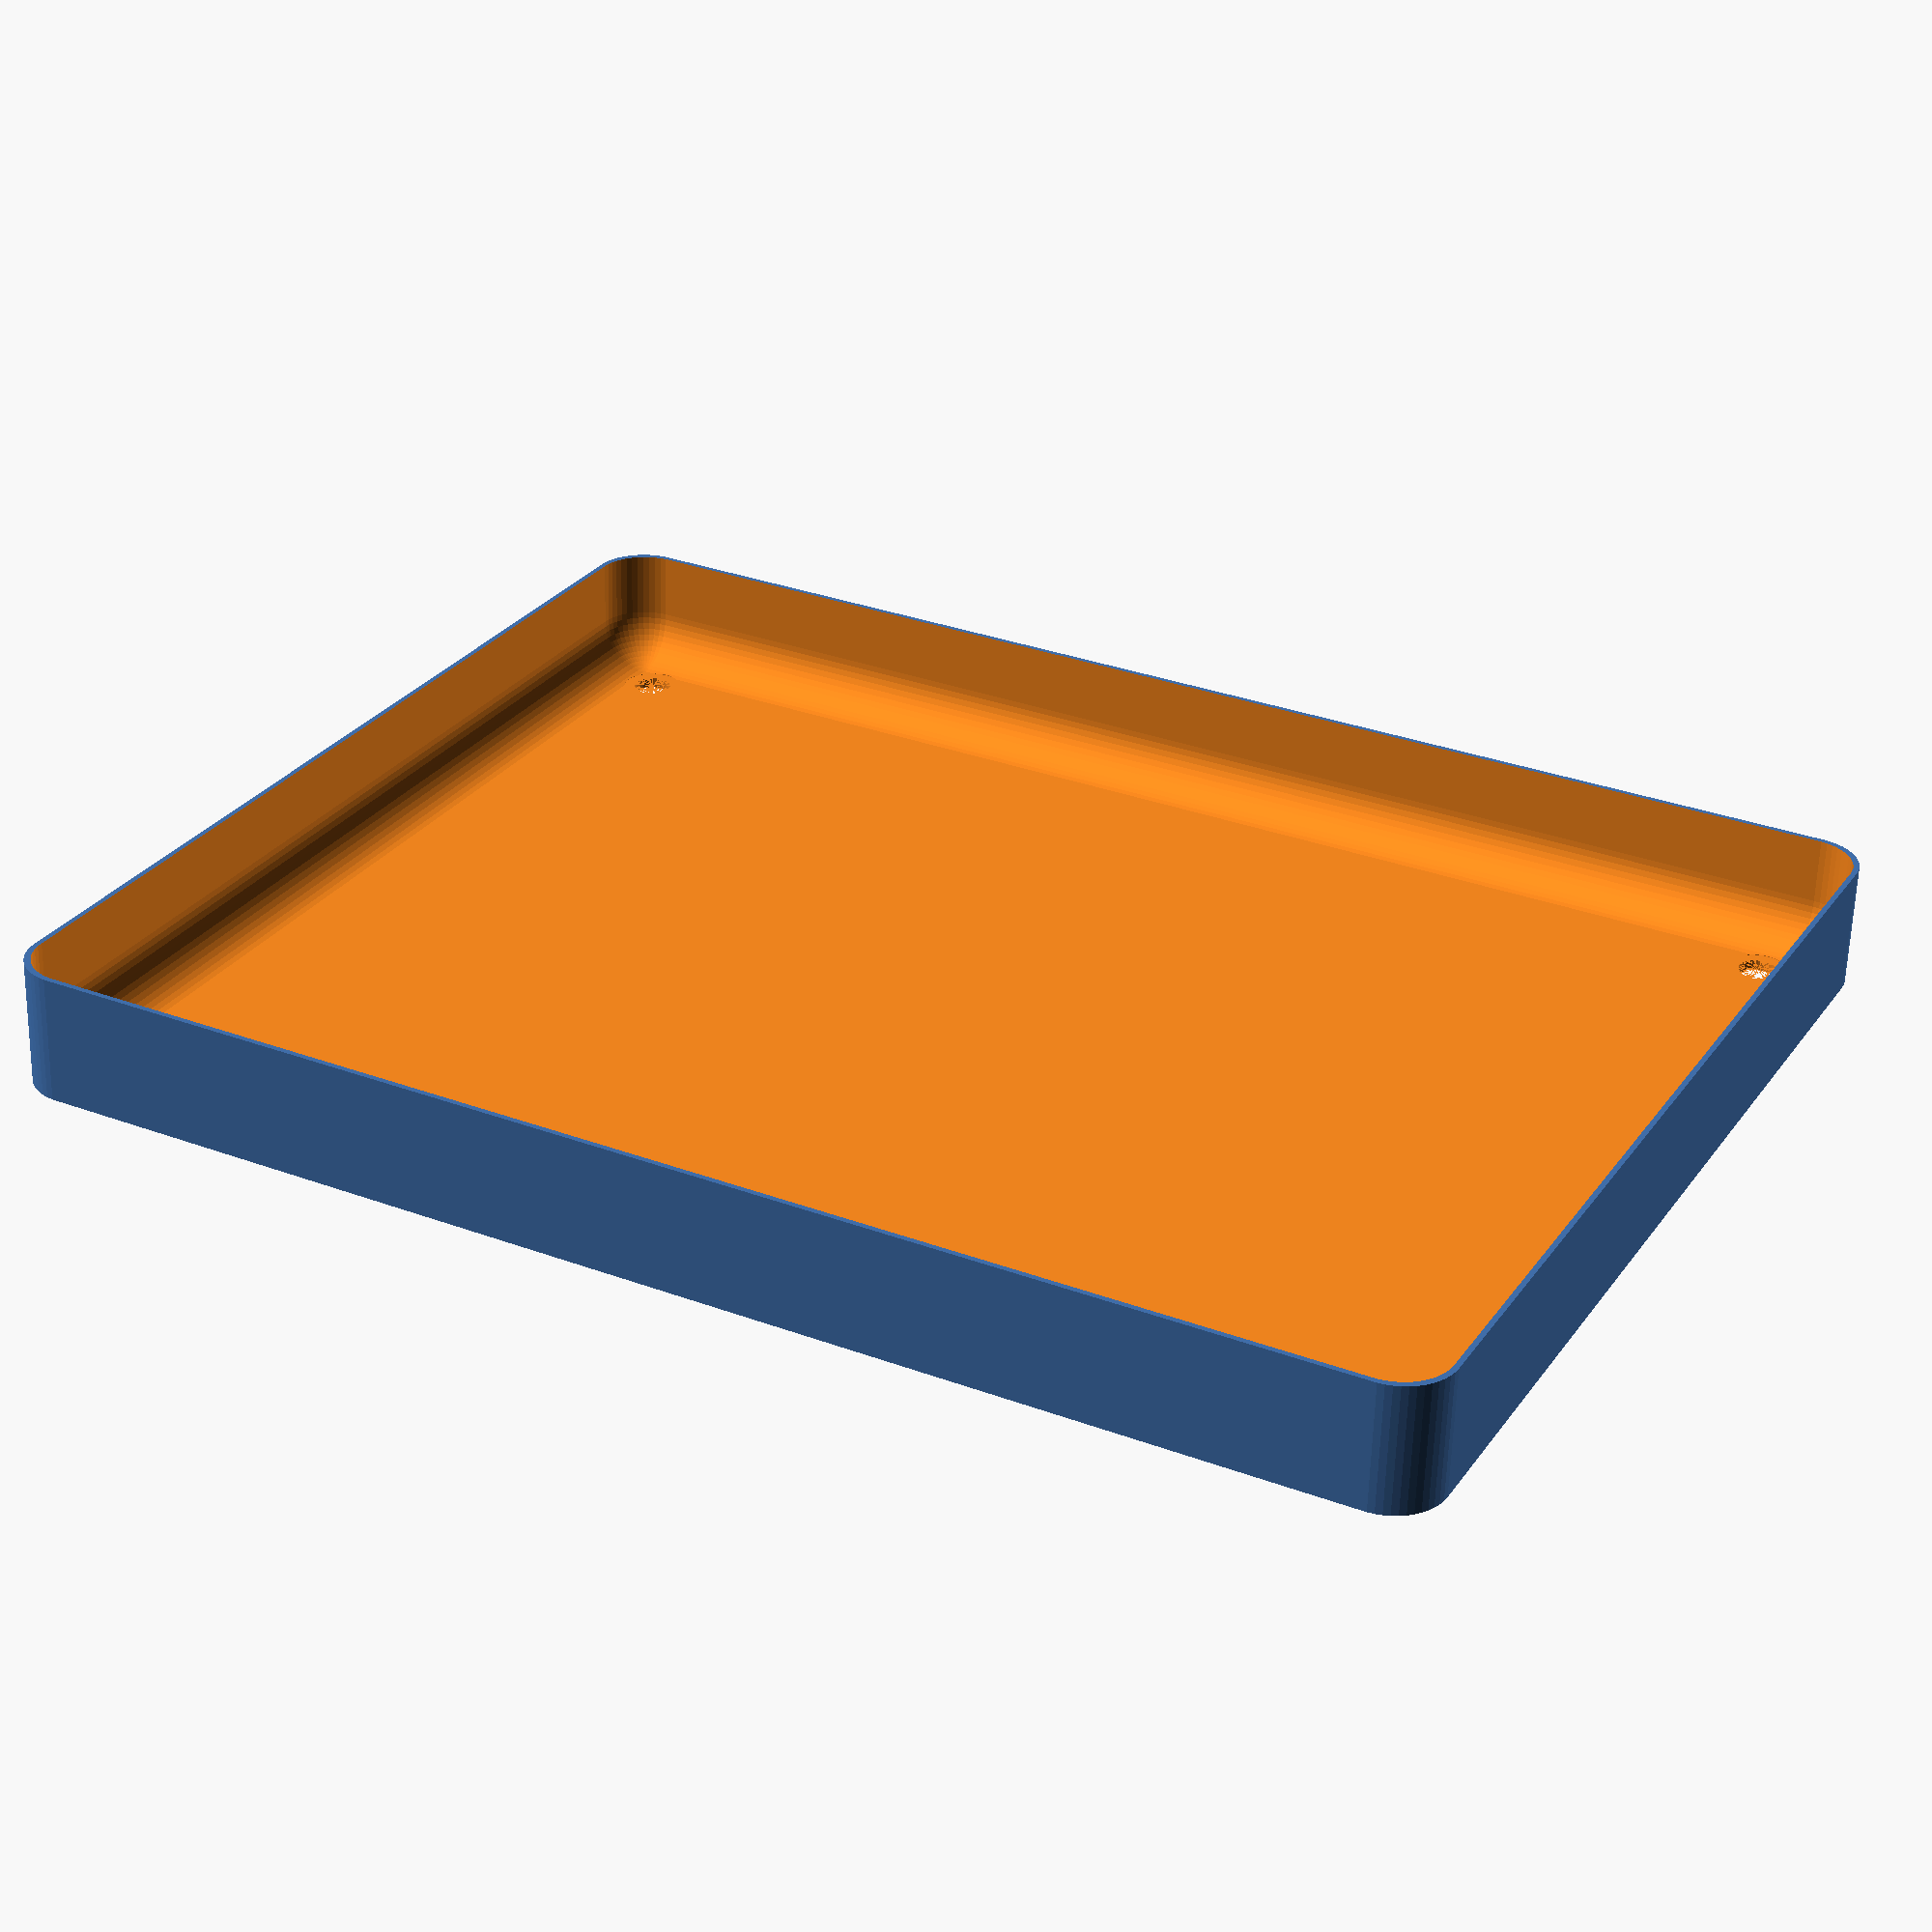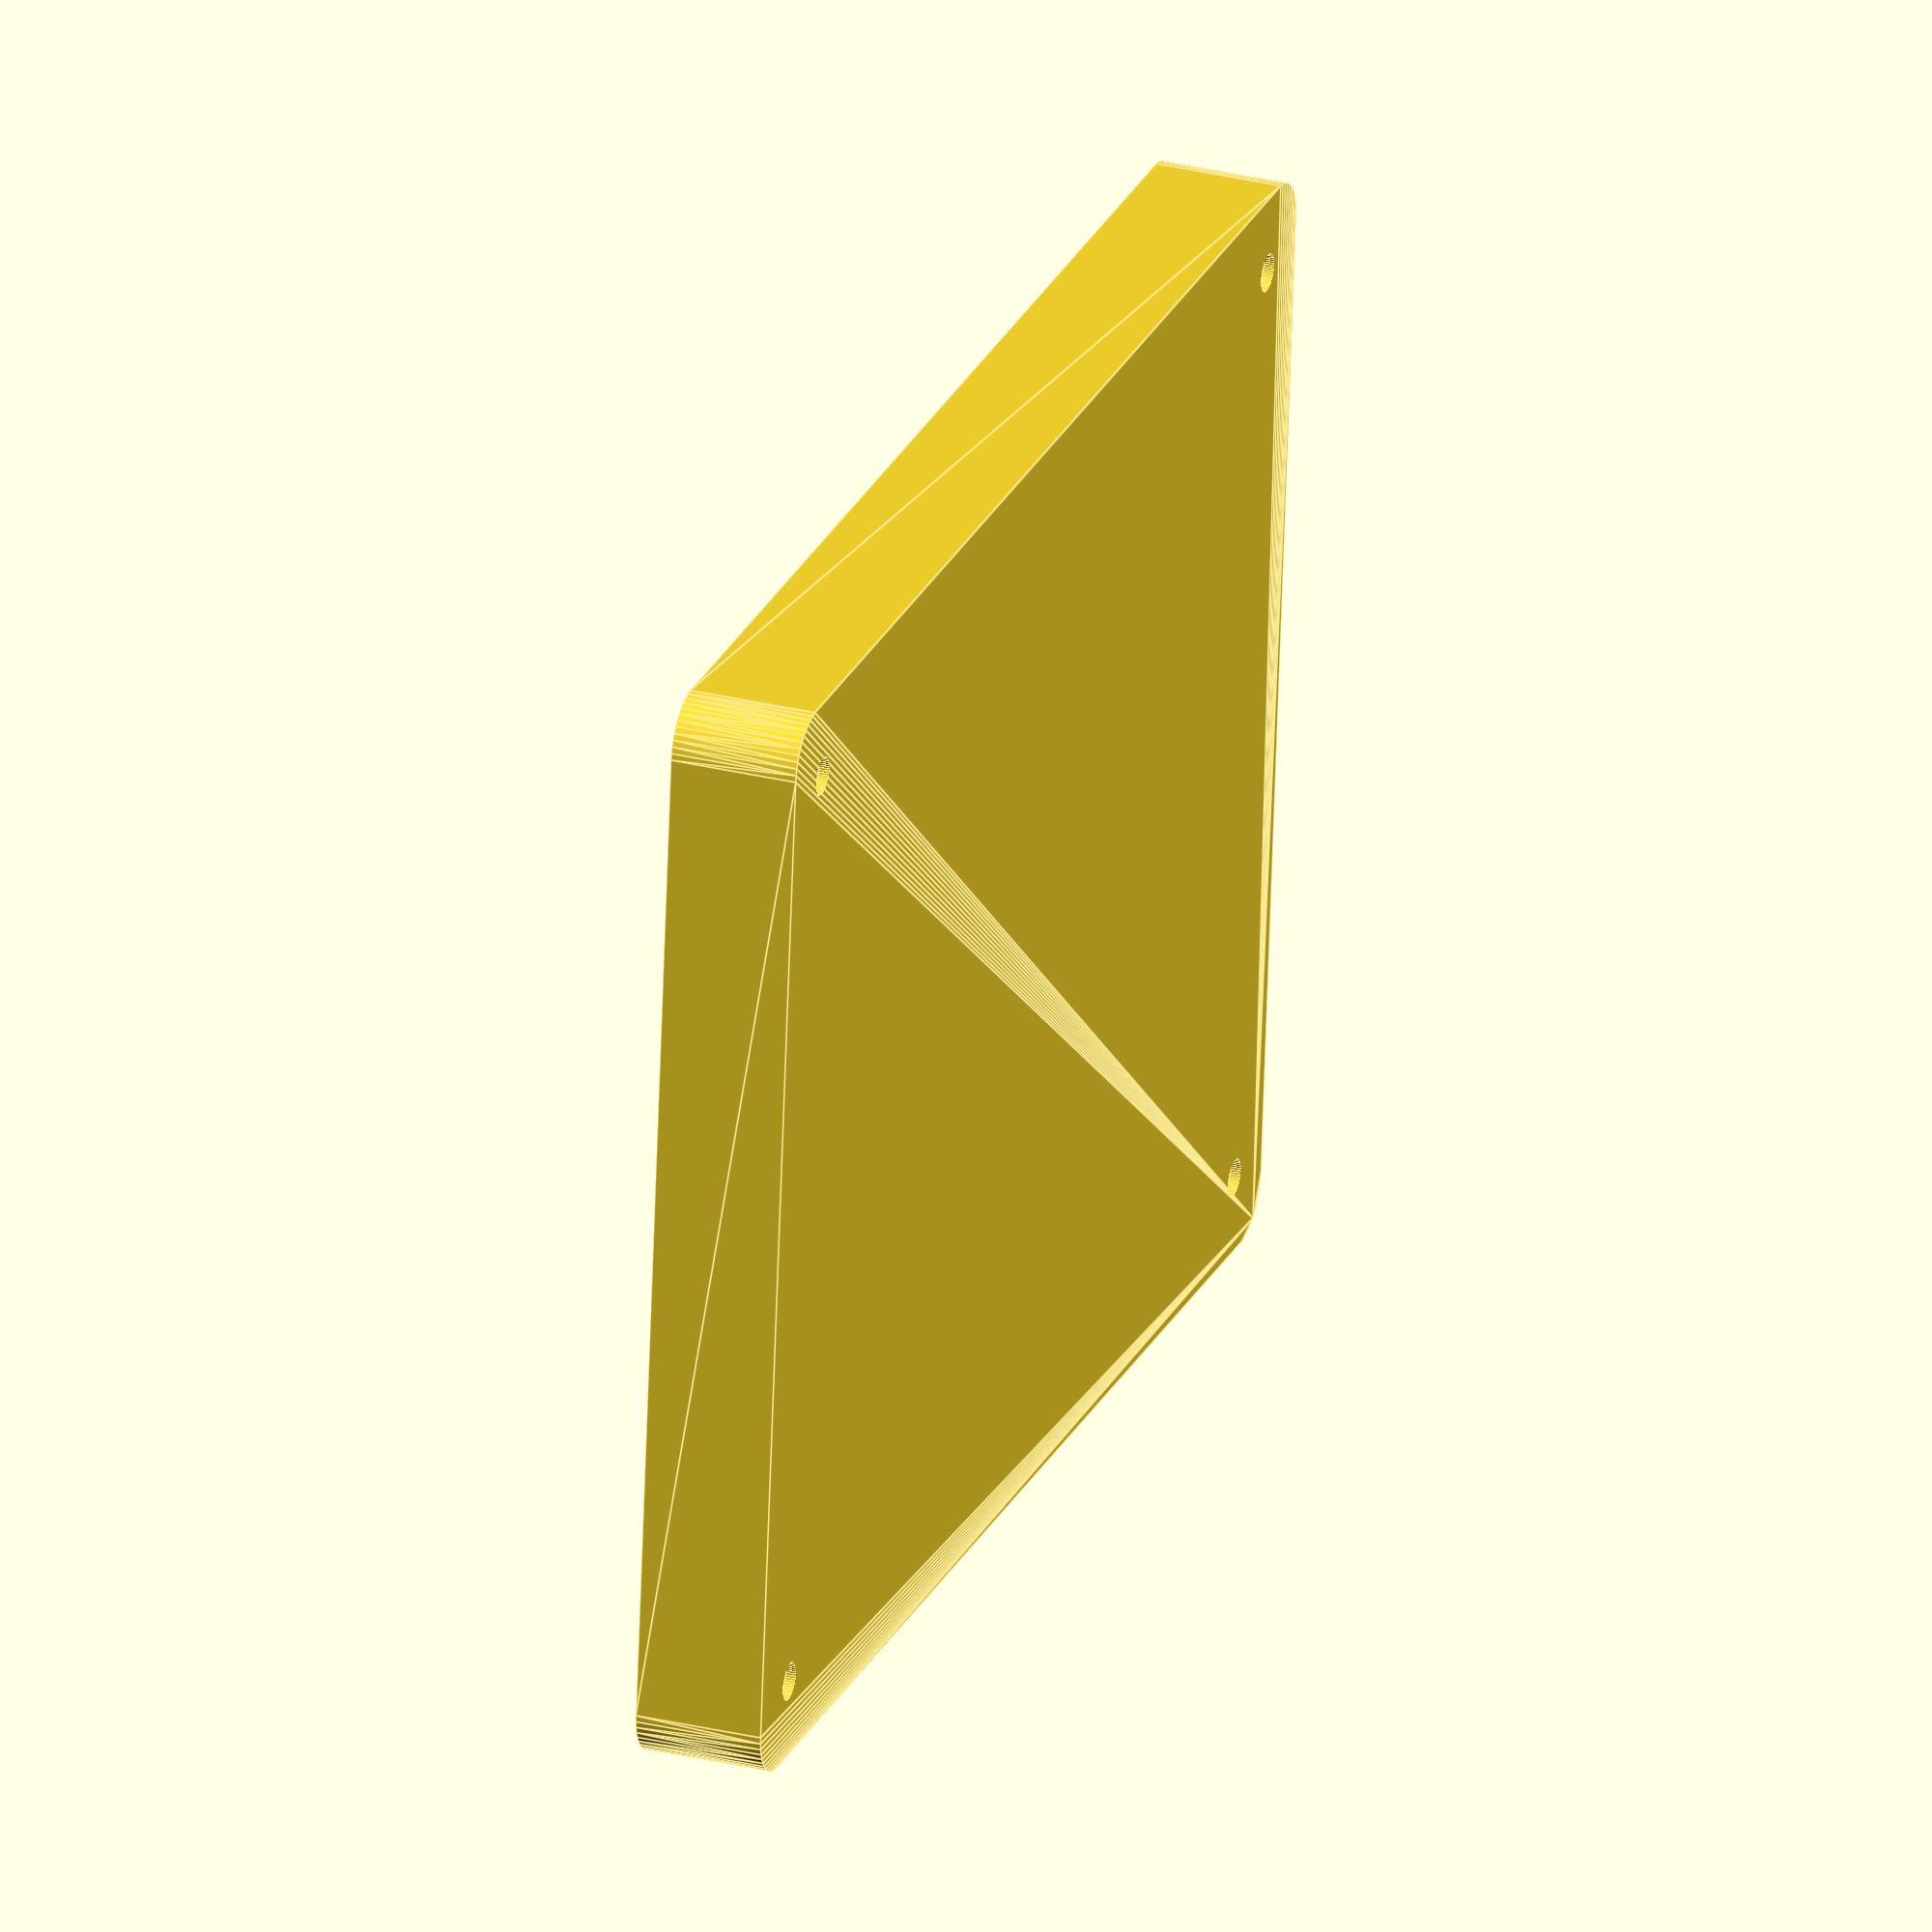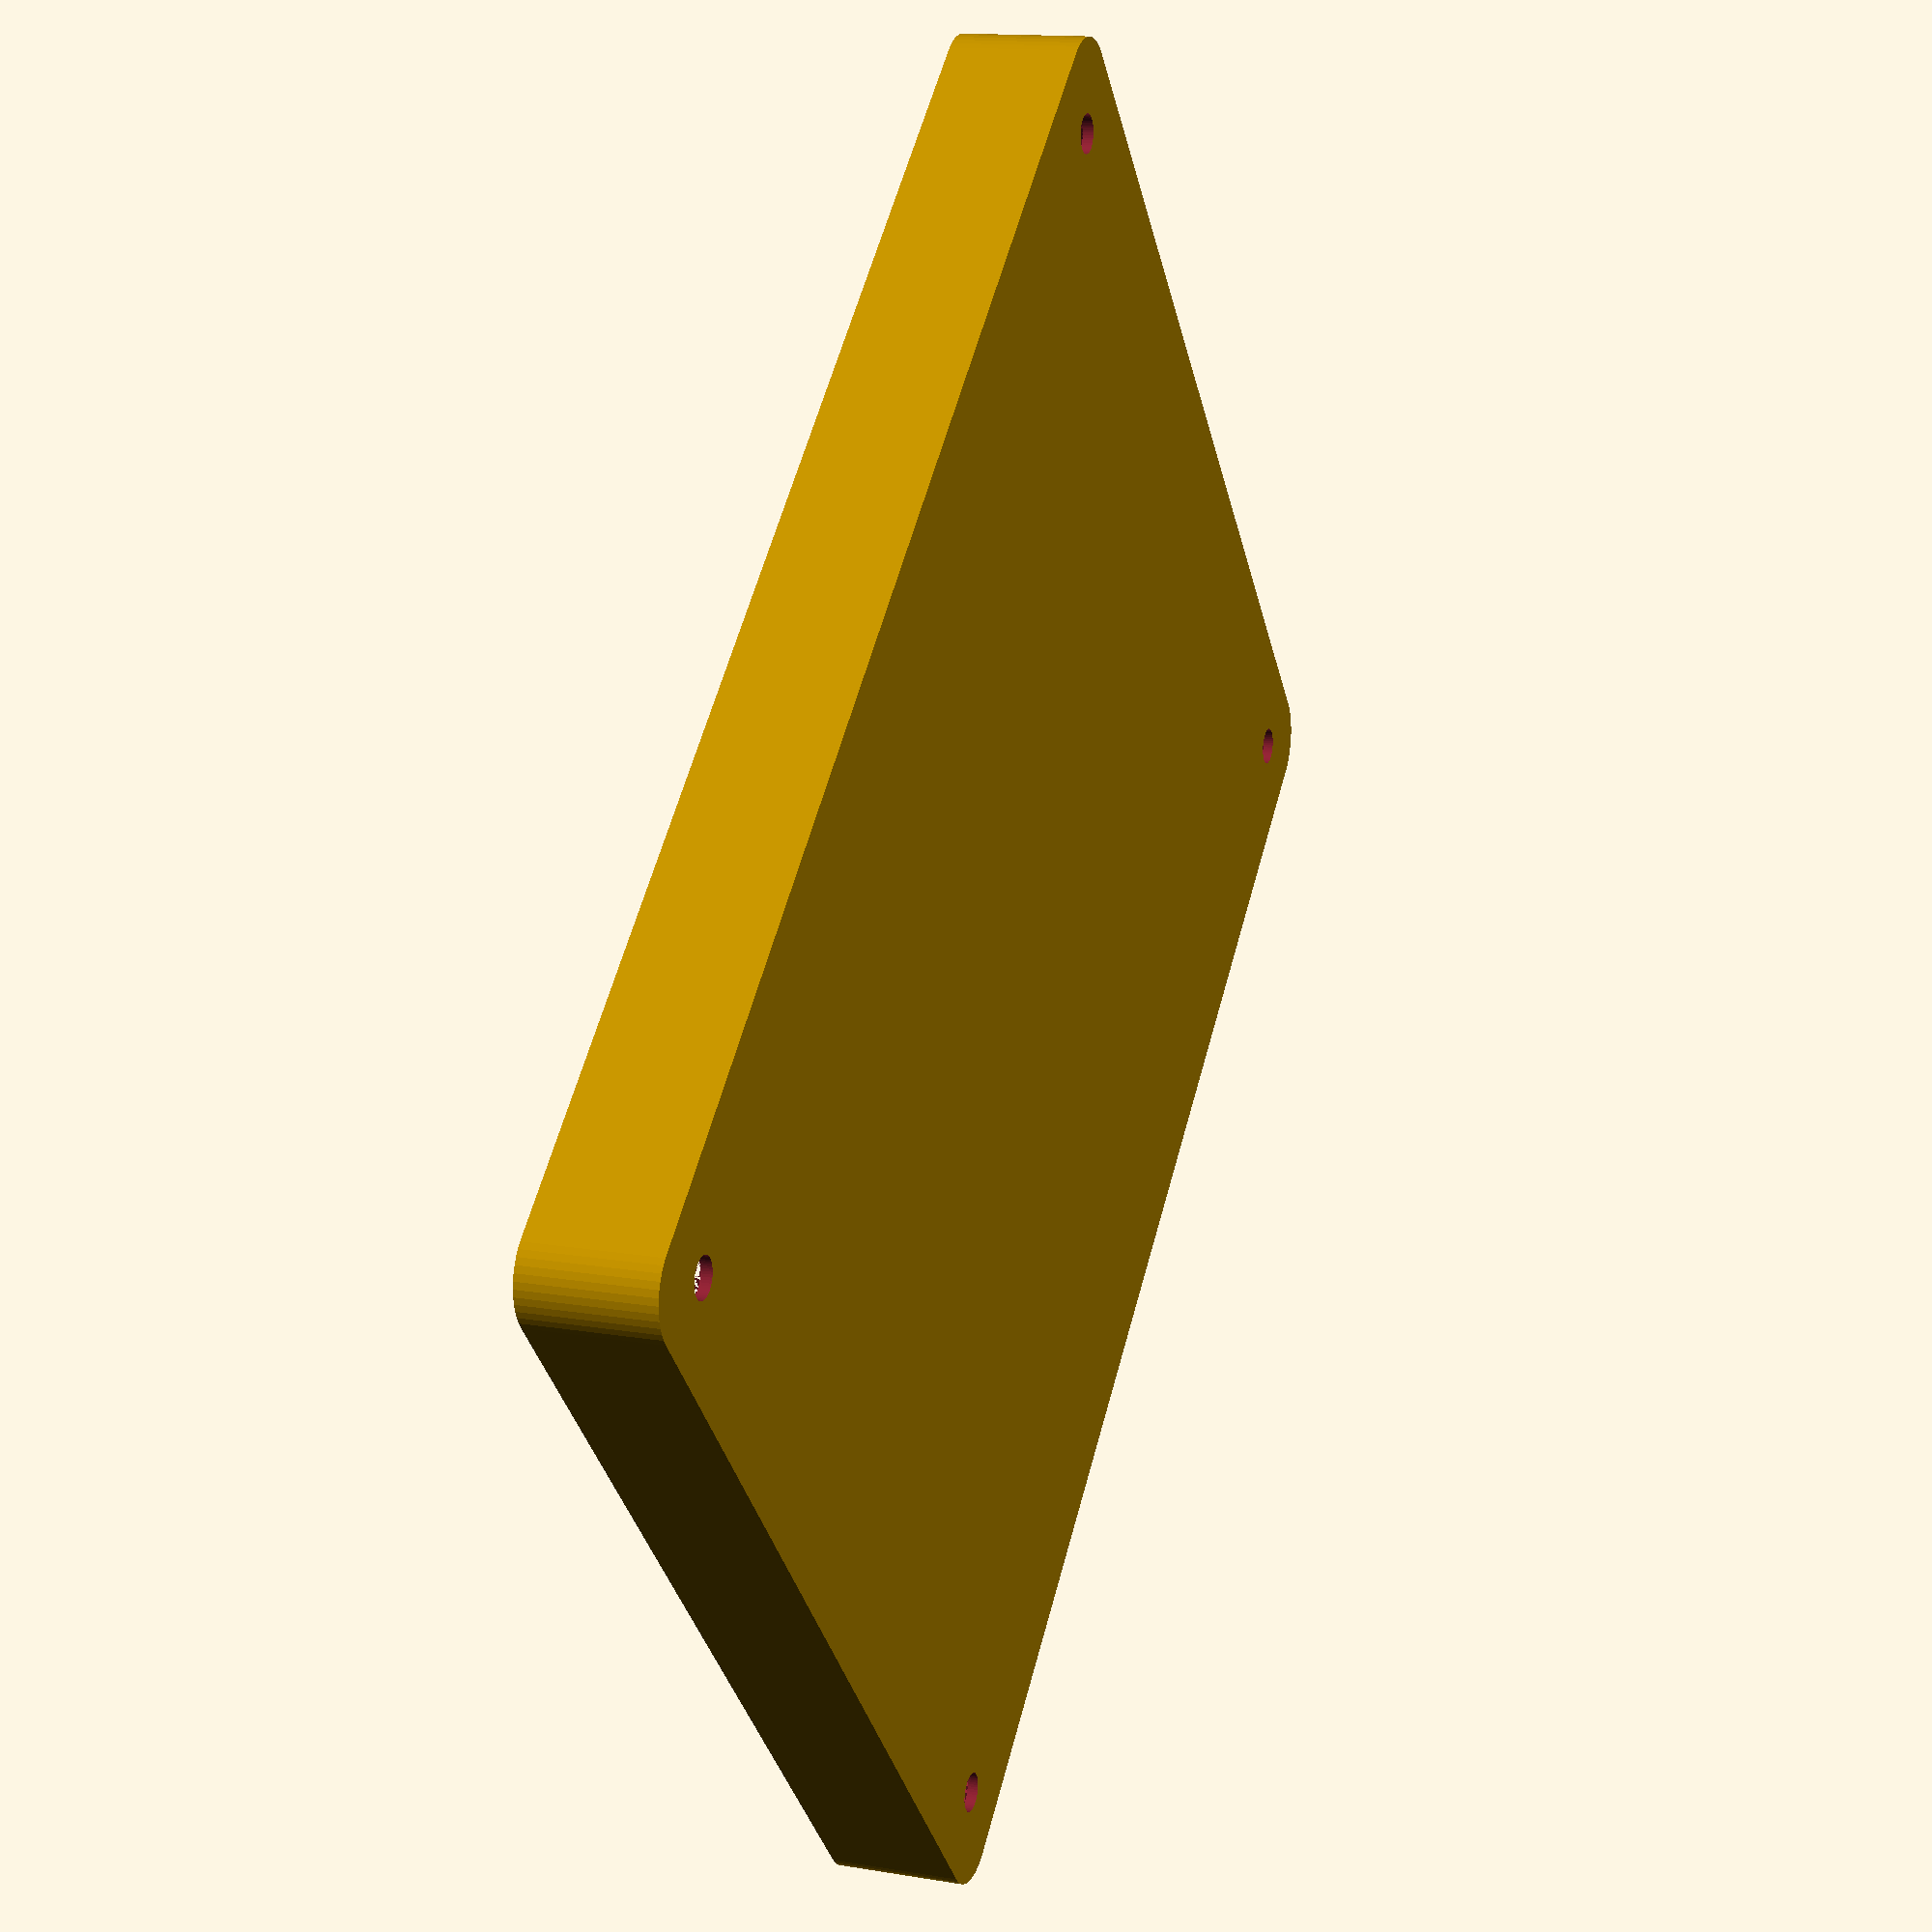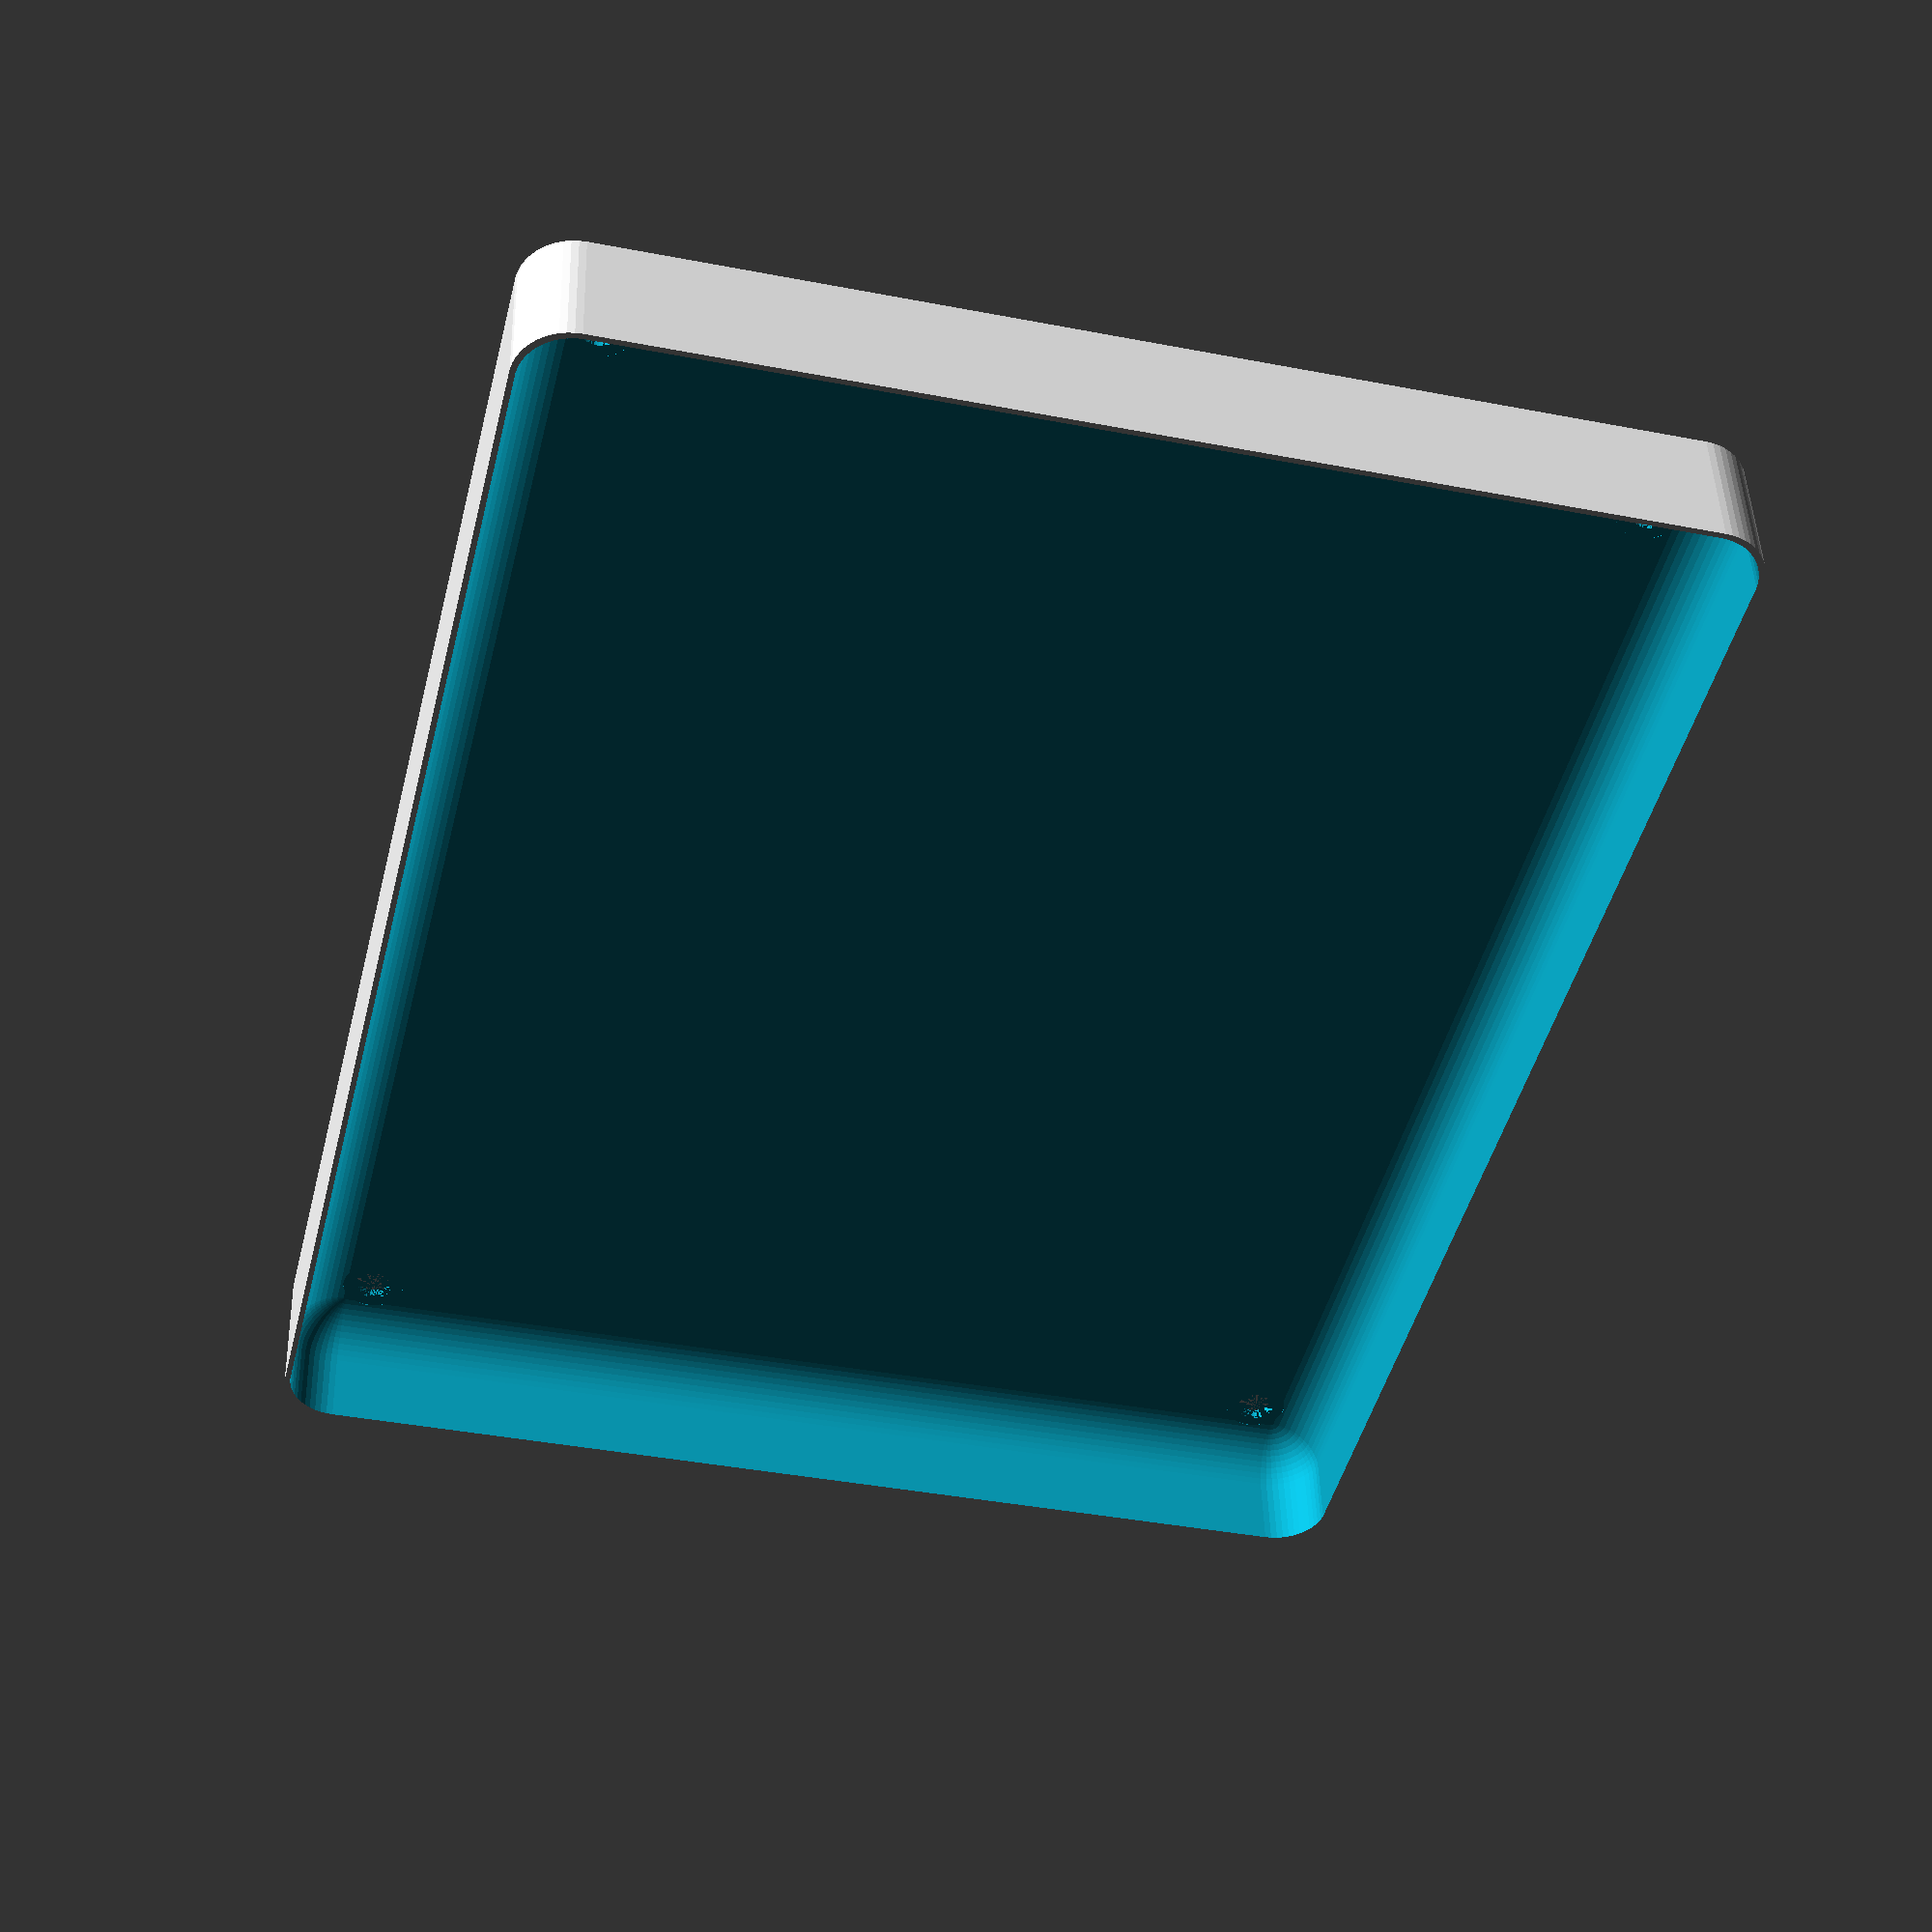
<openscad>
$fn = 50;


difference() {
	union() {
		hull() {
			translate(v = [-62.5000000000, 47.5000000000, 0]) {
				cylinder(h = 12, r = 5);
			}
			translate(v = [62.5000000000, 47.5000000000, 0]) {
				cylinder(h = 12, r = 5);
			}
			translate(v = [-62.5000000000, -47.5000000000, 0]) {
				cylinder(h = 12, r = 5);
			}
			translate(v = [62.5000000000, -47.5000000000, 0]) {
				cylinder(h = 12, r = 5);
			}
		}
	}
	union() {
		translate(v = [-60.0000000000, -45.0000000000, 1]) {
			rotate(a = [0, 0, 0]) {
				difference() {
					union() {
						cylinder(h = 3, r = 2.9000000000);
						translate(v = [0, 0, -10.0000000000]) {
							cylinder(h = 10, r = 1.5000000000);
						}
						translate(v = [0, 0, -10.0000000000]) {
							cylinder(h = 10, r = 1.8000000000);
						}
						translate(v = [0, 0, -10.0000000000]) {
							cylinder(h = 10, r = 1.5000000000);
						}
					}
					union();
				}
			}
		}
		translate(v = [60.0000000000, -45.0000000000, 1]) {
			rotate(a = [0, 0, 0]) {
				difference() {
					union() {
						cylinder(h = 3, r = 2.9000000000);
						translate(v = [0, 0, -10.0000000000]) {
							cylinder(h = 10, r = 1.5000000000);
						}
						translate(v = [0, 0, -10.0000000000]) {
							cylinder(h = 10, r = 1.8000000000);
						}
						translate(v = [0, 0, -10.0000000000]) {
							cylinder(h = 10, r = 1.5000000000);
						}
					}
					union();
				}
			}
		}
		translate(v = [-60.0000000000, 45.0000000000, 1]) {
			rotate(a = [0, 0, 0]) {
				difference() {
					union() {
						cylinder(h = 3, r = 2.9000000000);
						translate(v = [0, 0, -10.0000000000]) {
							cylinder(h = 10, r = 1.5000000000);
						}
						translate(v = [0, 0, -10.0000000000]) {
							cylinder(h = 10, r = 1.8000000000);
						}
						translate(v = [0, 0, -10.0000000000]) {
							cylinder(h = 10, r = 1.5000000000);
						}
					}
					union();
				}
			}
		}
		translate(v = [60.0000000000, 45.0000000000, 1]) {
			rotate(a = [0, 0, 0]) {
				difference() {
					union() {
						cylinder(h = 3, r = 2.9000000000);
						translate(v = [0, 0, -10.0000000000]) {
							cylinder(h = 10, r = 1.5000000000);
						}
						translate(v = [0, 0, -10.0000000000]) {
							cylinder(h = 10, r = 1.8000000000);
						}
						translate(v = [0, 0, -10.0000000000]) {
							cylinder(h = 10, r = 1.5000000000);
						}
					}
					union();
				}
			}
		}
		translate(v = [0, 0, 1]) {
			hull() {
				union() {
					translate(v = [-62.2500000000, 47.2500000000, 4.7500000000]) {
						cylinder(h = 22.5000000000, r = 4.7500000000);
					}
					translate(v = [-62.2500000000, 47.2500000000, 4.7500000000]) {
						sphere(r = 4.7500000000);
					}
					translate(v = [-62.2500000000, 47.2500000000, 27.2500000000]) {
						sphere(r = 4.7500000000);
					}
				}
				union() {
					translate(v = [62.2500000000, 47.2500000000, 4.7500000000]) {
						cylinder(h = 22.5000000000, r = 4.7500000000);
					}
					translate(v = [62.2500000000, 47.2500000000, 4.7500000000]) {
						sphere(r = 4.7500000000);
					}
					translate(v = [62.2500000000, 47.2500000000, 27.2500000000]) {
						sphere(r = 4.7500000000);
					}
				}
				union() {
					translate(v = [-62.2500000000, -47.2500000000, 4.7500000000]) {
						cylinder(h = 22.5000000000, r = 4.7500000000);
					}
					translate(v = [-62.2500000000, -47.2500000000, 4.7500000000]) {
						sphere(r = 4.7500000000);
					}
					translate(v = [-62.2500000000, -47.2500000000, 27.2500000000]) {
						sphere(r = 4.7500000000);
					}
				}
				union() {
					translate(v = [62.2500000000, -47.2500000000, 4.7500000000]) {
						cylinder(h = 22.5000000000, r = 4.7500000000);
					}
					translate(v = [62.2500000000, -47.2500000000, 4.7500000000]) {
						sphere(r = 4.7500000000);
					}
					translate(v = [62.2500000000, -47.2500000000, 27.2500000000]) {
						sphere(r = 4.7500000000);
					}
				}
			}
		}
	}
}
</openscad>
<views>
elev=241.3 azim=207.7 roll=181.5 proj=p view=solid
elev=330.2 azim=174.3 roll=109.7 proj=o view=edges
elev=165.7 azim=221.6 roll=69.9 proj=p view=wireframe
elev=315.0 azim=283.7 roll=358.4 proj=p view=wireframe
</views>
